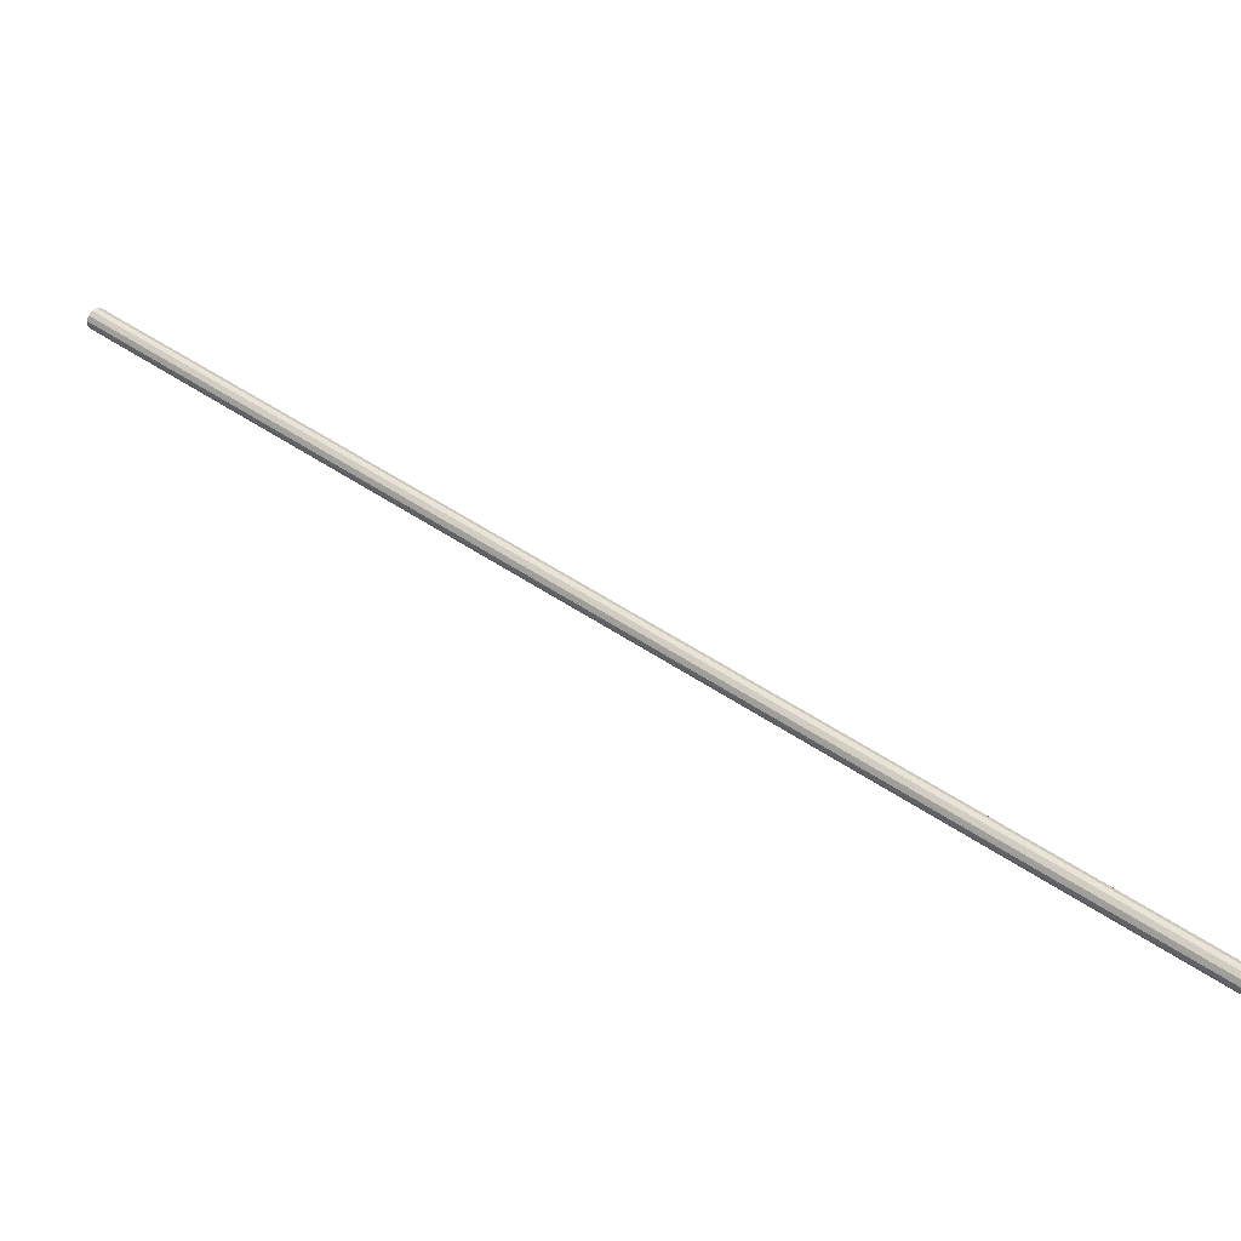
<metadata>
{"format":"obj","ext":"obj","renderer":"f3d","projection":"perspective","resolution":1024,"background":"white","views":[{"elev":-23.0,"azim":-101.8,"up":"+Y"}]}
</metadata>
<code>
v 0 0 0.7854
v 0.00713 -0.004999 0.7854
v -0.4173 -0.6104 1.499
v -0.4245 -0.6054 1.499
v 0.00791 -0.001854 0.7886
v -0.4165 -0.6073 1.502
v 0.006571 0.001787 0.7909
v -0.4179 -0.6036 1.504
v 0.00347 0.00495 0.7917
v -0.421 -0.6005 1.505
v -0.0005598 0.006786 0.7909
v -0.425 -0.5986 1.504
v -0.00444 0.006804 0.7886
v -0.4289 -0.5986 1.502
v -0.00713 0.004999 0.7854
v -0.4316 -0.6004 1.499
v -0.00791 0.001854 0.7823
v -0.4324 -0.6036 1.495
v -0.006571 -0.001787 0.78
v -0.431 -0.6072 1.493
v -0.00347 -0.00495 0.7792
v -0.4279 -0.6104 1.492
v 0.0005598 -0.006786 0.78
v -0.4239 -0.6122 1.493
v 0.00444 -0.006804 0.7823
v -0.42 -0.6122 1.495
f 2 1 5
f 2 5 3
f 3 5 6
f 3 6 4
f 5 1 7
f 5 7 6
f 6 7 8
f 6 8 4
f 7 1 9
f 7 9 8
f 8 9 10
f 8 10 4
f 9 1 11
f 9 11 10
f 10 11 12
f 10 12 4
f 11 1 13
f 11 13 12
f 12 13 14
f 12 14 4
f 13 1 15
f 13 15 14
f 14 15 16
f 14 16 4
f 15 1 17
f 15 17 16
f 16 17 18
f 16 18 4
f 17 1 19
f 17 19 18
f 18 19 20
f 18 20 4
f 19 1 21
f 19 21 20
f 20 21 22
f 20 22 4
f 21 1 23
f 21 23 22
f 22 23 24
f 22 24 4
f 23 1 25
f 23 25 24
f 24 25 26
f 24 26 4
f 25 1 2
f 25 2 26
f 26 2 3
f 26 3 4

</code>
